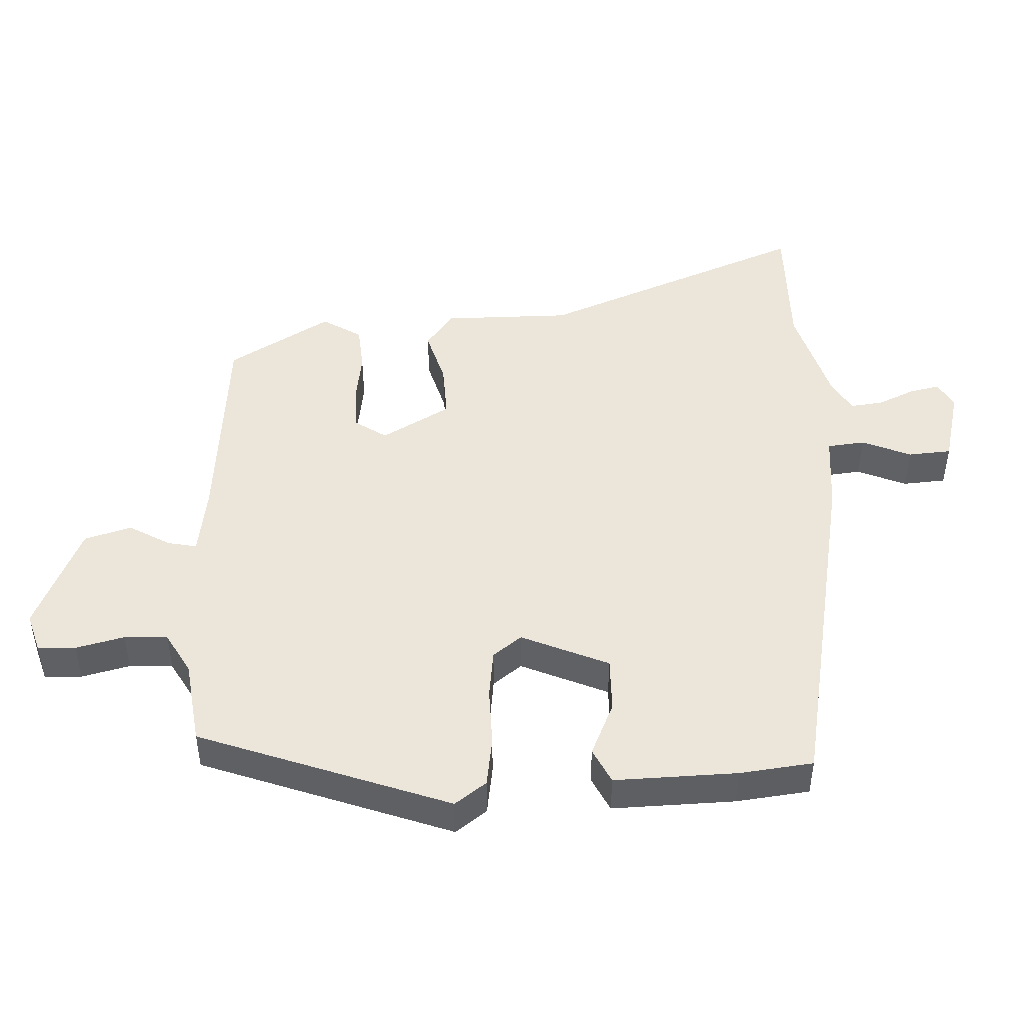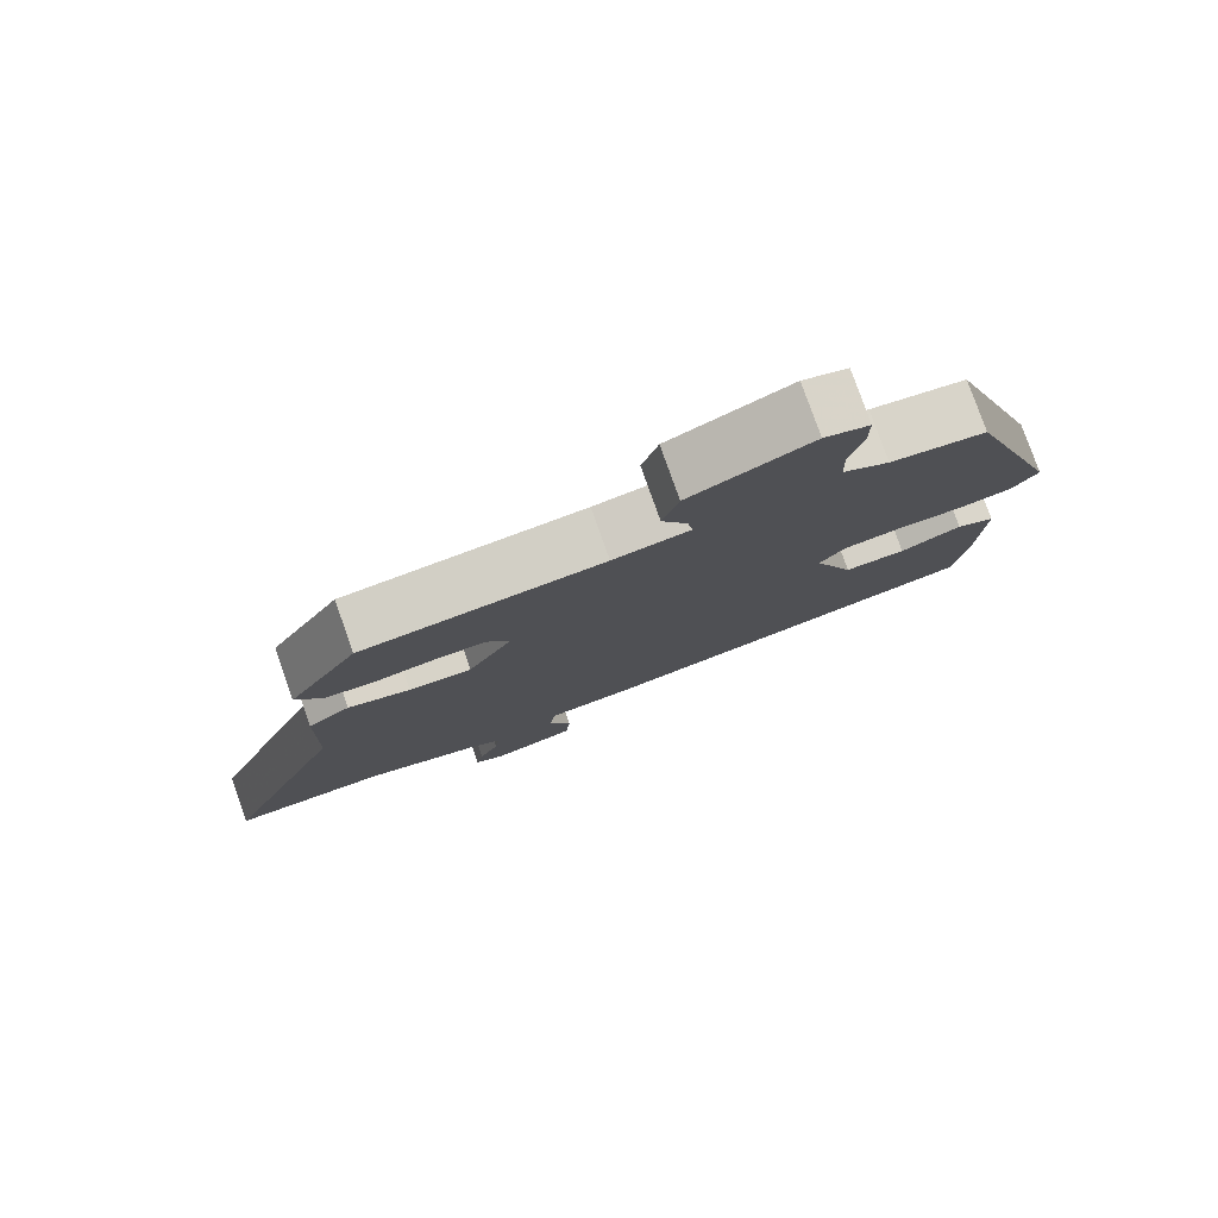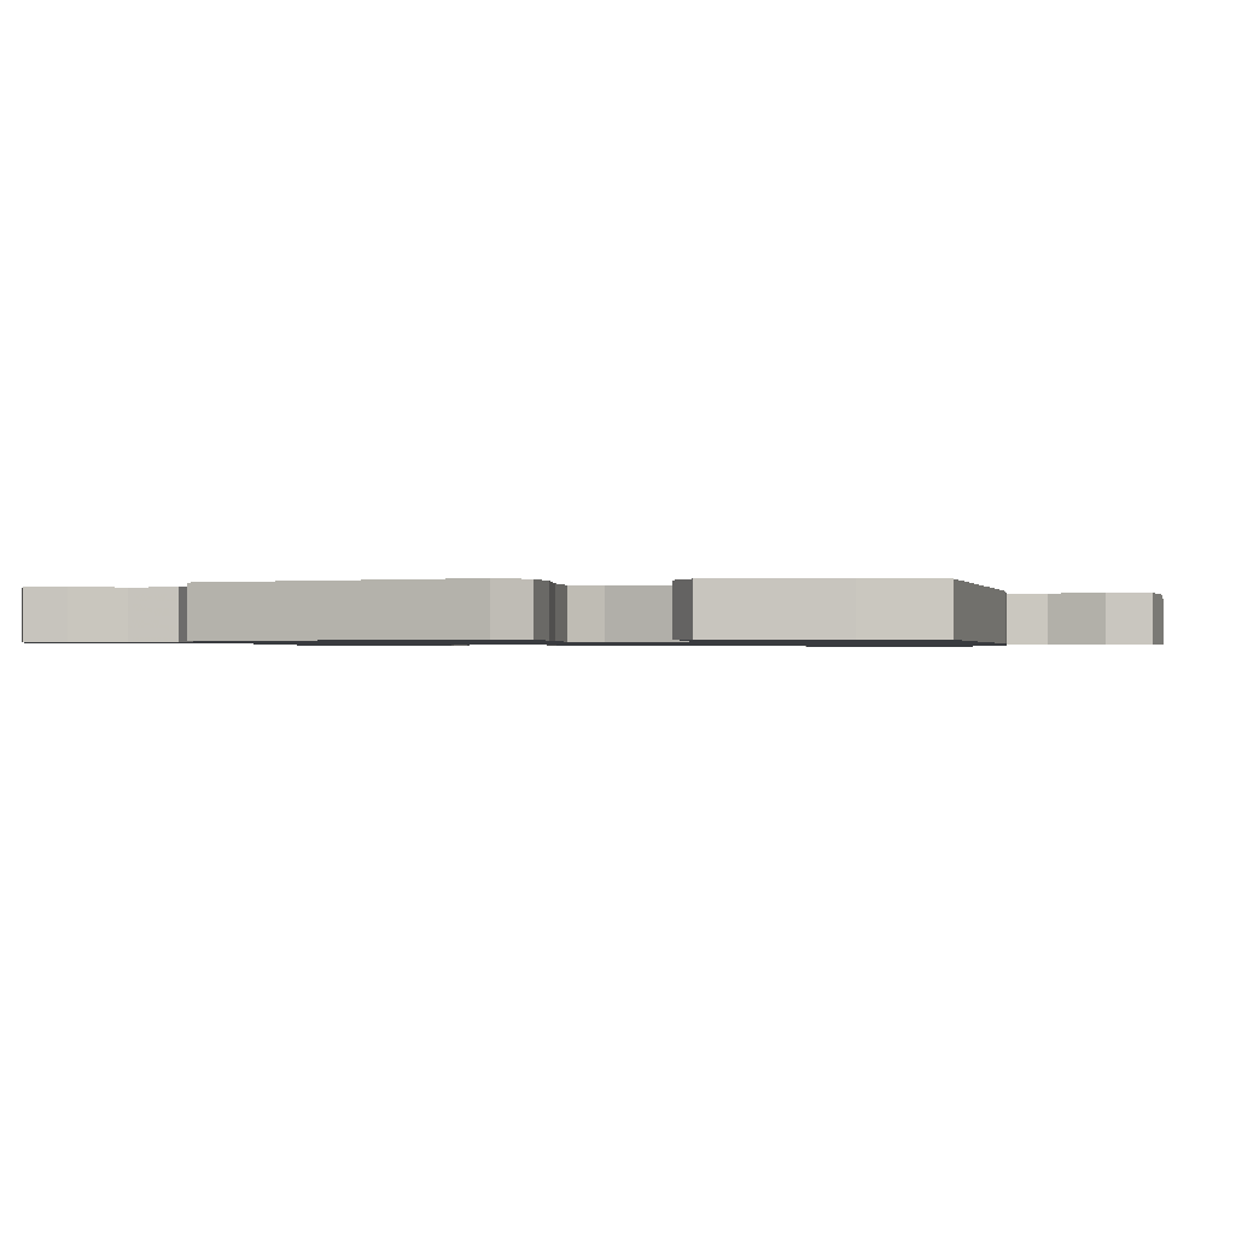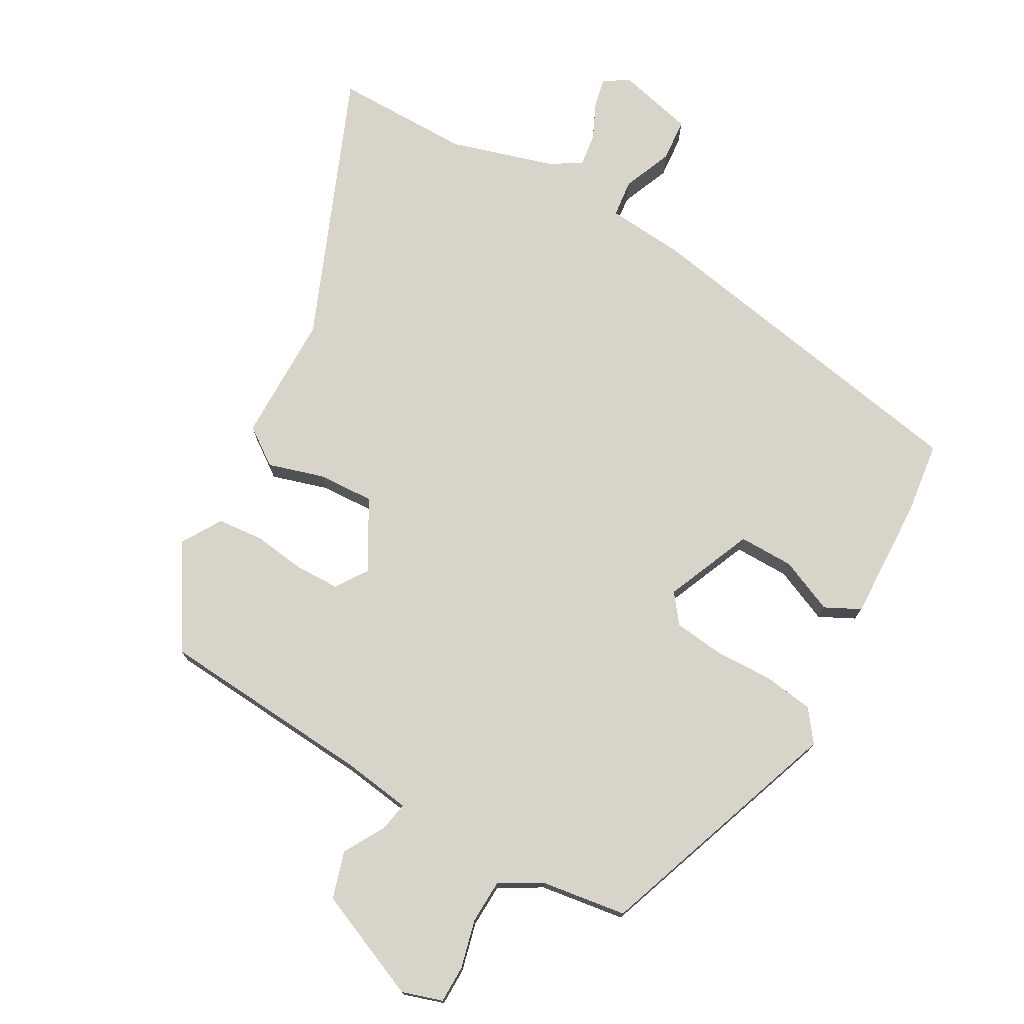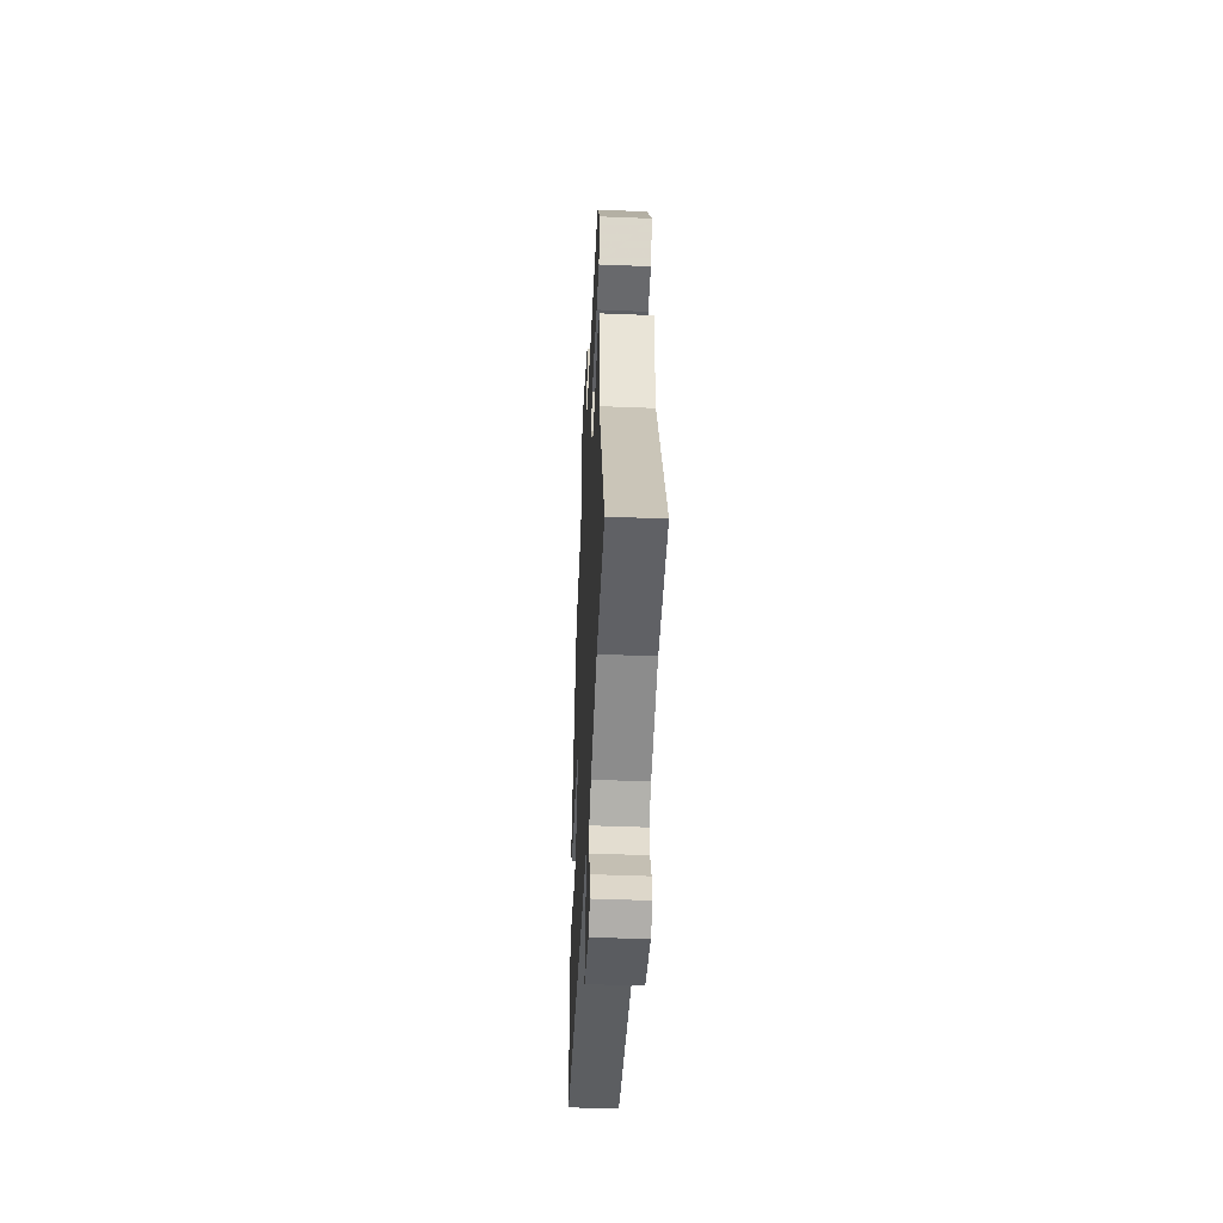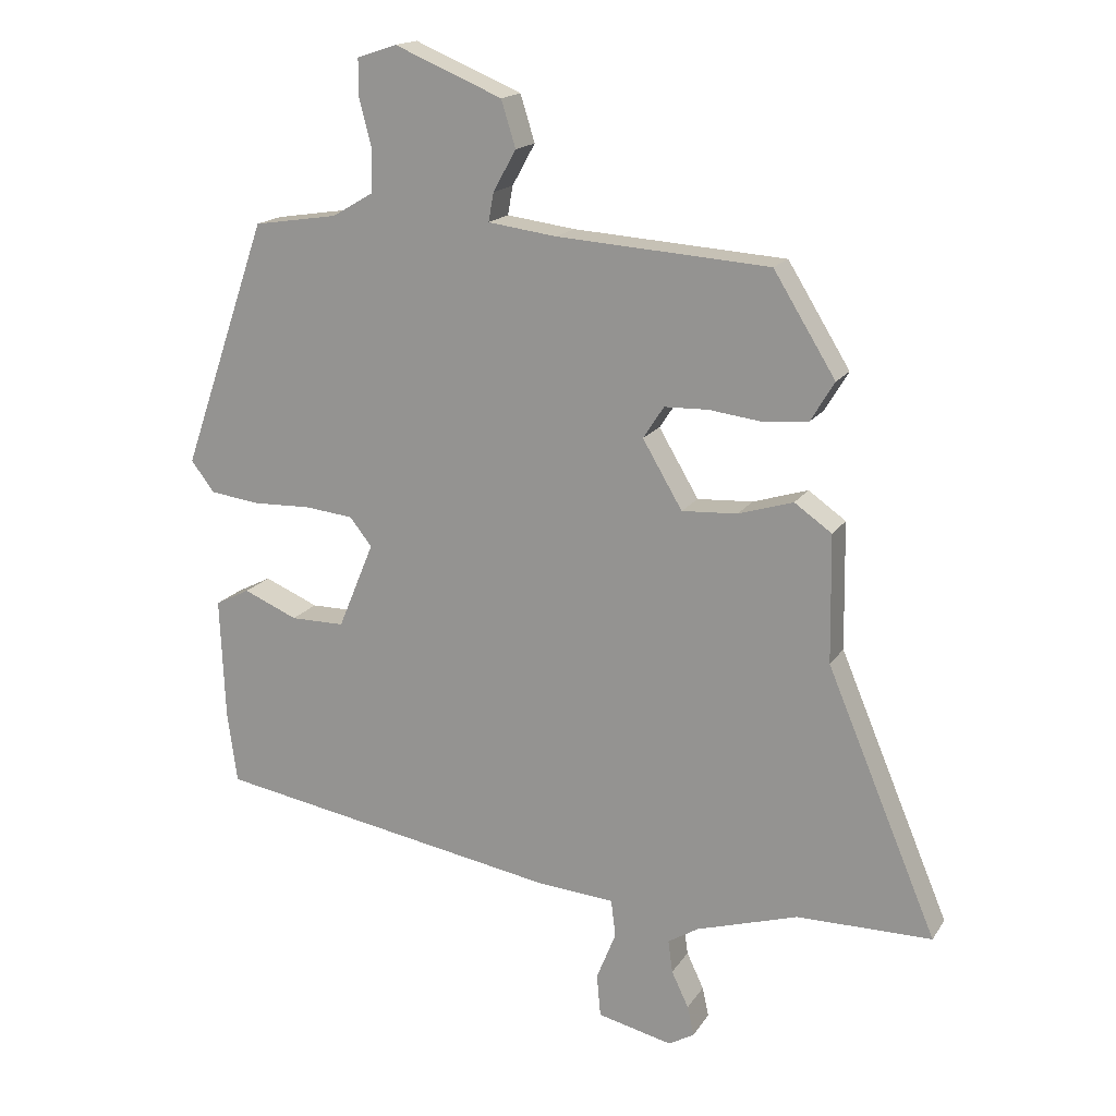
<metadata>
{"format":"obj","ext":"obj","renderer":"f3d","projection":"perspective","resolution":1024,"background":"white","views":[{"elev":47.0,"azim":88.5,"up":"+Y"},{"elev":79.0,"azim":-19.5,"up":"+Z"},{"elev":-1.0,"azim":94.5,"up":"+Y"},{"elev":75.0,"azim":29.9,"up":"+Y"},{"elev":-47.1,"azim":-92.6,"up":"+Z"},{"elev":16.9,"azim":-157.6,"up":"+Z"}]}
</metadata>
<code>
v 0.407 0.07 0.483
v 0.539 0.07 0.102
v 0.503 0.07 0.055
v 0.427 0.07 0.045
v 0.338 0.07 0.048
v 0.263 0.07 0.04
v 0.229 0.07 -0.003
v 0.284 0.07 -0.136
v 0.367 0.07 -0.136
v 0.45 0.07 -0.101
v 0.503 0.07 -0.128
v 0.495 0.07 -0.314
v 0.48 0.07 -0.425
v -0.052 0.07 -0.517
v -0.17 0.07 -0.526
v -0.177 0.07 -0.583
v -0.147 0.07 -0.658
v -0.153 0.07 -0.723
v -0.268 0.07 -0.75
v -0.307 0.07 -0.727
v -0.297 0.07 -0.682
v -0.271 0.07 -0.627
v -0.264 0.07 -0.577
v -0.311 0.07 -0.548
v -0.467 0.07 -0.5
v -0.673 0.07 -0.499
v -0.504 0.07 -0.096
v -0.501 0.07 0.099
v -0.444 0.07 0.139
v -0.36 0.07 0.113
v -0.275 0.07 0.108
v -0.214 0.07 0.211
v -0.246 0.07 0.26
v -0.313 0.07 0.262
v -0.393 0.07 0.252
v -0.463 0.07 0.259
v -0.499 0.07 0.319
v -0.404 0.07 0.473
v -0.078 0.07 0.495
v 0.027 0.07 0.509
v 0.019 0.07 0.553
v -0.016 0.07 0.616
v 0.006 0.07 0.687
v 0.171 0.07 0.756
v 0.232 0.07 0.736
v 0.232 0.07 0.679
v 0.213 0.07 0.606
v 0.215 0.07 0.54
v 0.278 0.07 0.503
v 0.407 0 0.483
v 0.539 0 0.102
v 0.503 0 0.055
v 0.427 0 0.045
v 0.338 0 0.048
v 0.263 0 0.04
v 0.229 0 -0.003
v 0.284 0 -0.136
v 0.367 0 -0.136
v 0.45 0 -0.101
v 0.503 0 -0.128
v 0.495 0 -0.314
v 0.48 0 -0.425
v -0.052 0 -0.517
v -0.17 0 -0.526
v -0.177 0 -0.583
v -0.147 0 -0.658
v -0.153 0 -0.723
v -0.268 0 -0.75
v -0.307 0 -0.727
v -0.297 0 -0.682
v -0.271 0 -0.627
v -0.264 0 -0.577
v -0.311 0 -0.548
v -0.467 0 -0.5
v -0.673 0 -0.499
v -0.504 0 -0.096
v -0.501 0 0.099
v -0.444 0 0.139
v -0.36 0 0.113
v -0.275 0 0.108
v -0.214 0 0.211
v -0.246 0 0.26
v -0.313 0 0.262
v -0.393 0 0.252
v -0.463 0 0.259
v -0.499 0 0.319
v -0.404 0 0.473
v -0.078 0 0.495
v 0.027 0 0.509
v 0.019 0 0.553
v -0.016 0 0.616
v 0.006 0 0.687
v 0.171 0 0.756
v 0.232 0 0.736
v 0.232 0 0.679
v 0.213 0 0.606
v 0.215 0 0.54
v 0.278 0 0.503
f 45 46 47
f 44 45 47
f 43 44 47
f 42 43 47
f 41 42 47
f 40 41 47 48
f 37 38 39
f 36 37 39
f 35 36 39
f 34 35 39
f 33 34 39 40
f 40 48 49
f 33 40 49
f 32 33 49
f 27 28 29 30
f 27 30 31
f 26 27 31
f 25 26 31
f 32 49 1
f 31 32 1
f 25 31 1
f 24 25 1
f 20 21 22
f 19 20 22
f 18 19 22
f 17 18 22
f 16 17 22
f 15 16 22 23
f 13 14 15
f 12 13 15
f 11 12 15
f 10 11 15
f 9 10 15
f 15 23 24
f 9 15 24
f 8 9 24
f 3 4 5
f 2 3 5
f 1 2 5
f 1 5 6
f 24 1 6 7
f 7 8 24
f 96 95 94
f 96 94 93
f 96 93 92
f 96 92 91
f 96 91 90
f 97 96 90 89
f 88 87 86
f 88 86 85
f 88 85 84
f 88 84 83
f 89 88 83 82
f 98 97 89
f 98 89 82
f 98 82 81
f 79 78 77 76
f 80 79 76
f 80 76 75
f 80 75 74
f 50 98 81
f 50 81 80
f 50 80 74
f 50 74 73
f 71 70 69
f 71 69 68
f 71 68 67
f 71 67 66
f 71 66 65
f 72 71 65 64
f 64 63 62
f 64 62 61
f 64 61 60
f 64 60 59
f 64 59 58
f 73 72 64
f 73 64 58
f 73 58 57
f 54 53 52
f 54 52 51
f 54 51 50
f 55 54 50
f 56 55 50 73
f 73 57 56
f 1 50 51 2
f 2 51 52 3
f 3 52 53 4
f 4 53 54 5
f 5 54 55 6
f 6 55 56 7
f 7 56 57 8
f 8 57 58 9
f 9 58 59 10
f 10 59 60 11
f 11 60 61 12
f 12 61 62 13
f 13 62 63 14
f 14 63 64 15
f 15 64 65 16
f 16 65 66 17
f 17 66 67 18
f 18 67 68 19
f 19 68 69 20
f 20 69 70 21
f 21 70 71 22
f 22 71 72 23
f 23 72 73 24
f 24 73 74 25
f 25 74 75 26
f 26 75 76 27
f 27 76 77 28
f 28 77 78 29
f 29 78 79 30
f 30 79 80 31
f 31 80 81 32
f 32 81 82 33
f 33 82 83 34
f 34 83 84 35
f 35 84 85 36
f 36 85 86 37
f 37 86 87 38
f 38 87 88 39
f 39 88 89 40
f 40 89 90 41
f 41 90 91 42
f 42 91 92 43
f 43 92 93 44
f 44 93 94 45
f 45 94 95 46
f 46 95 96 47
f 47 96 97 48
f 48 97 98 49
f 49 98 50 1

</code>
